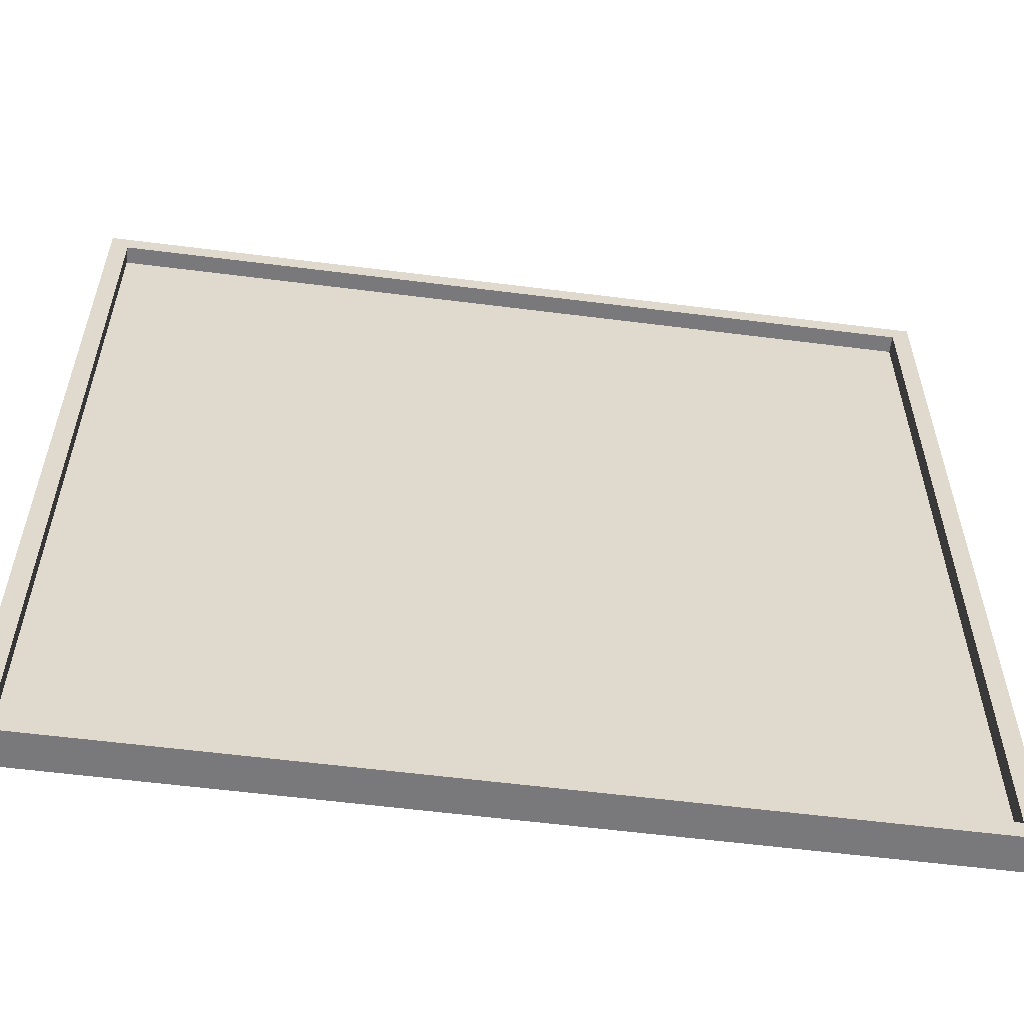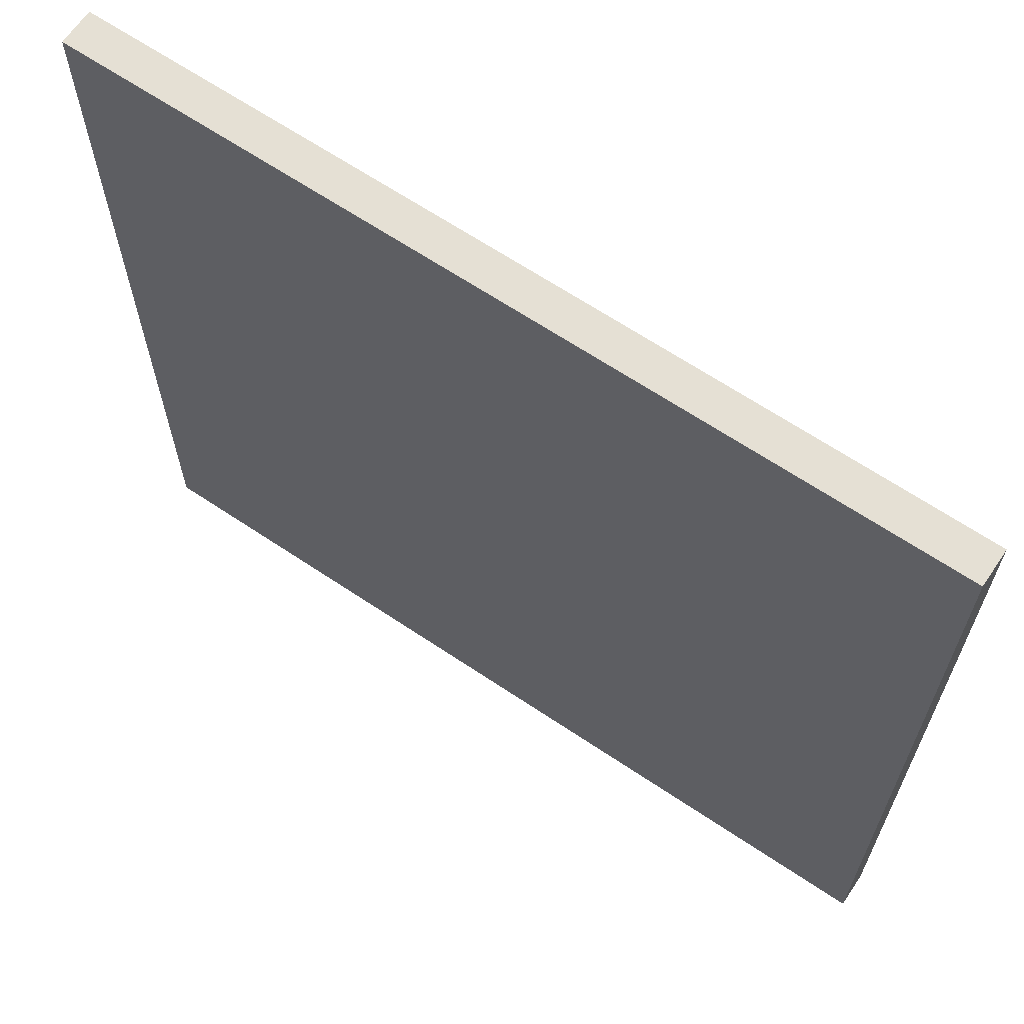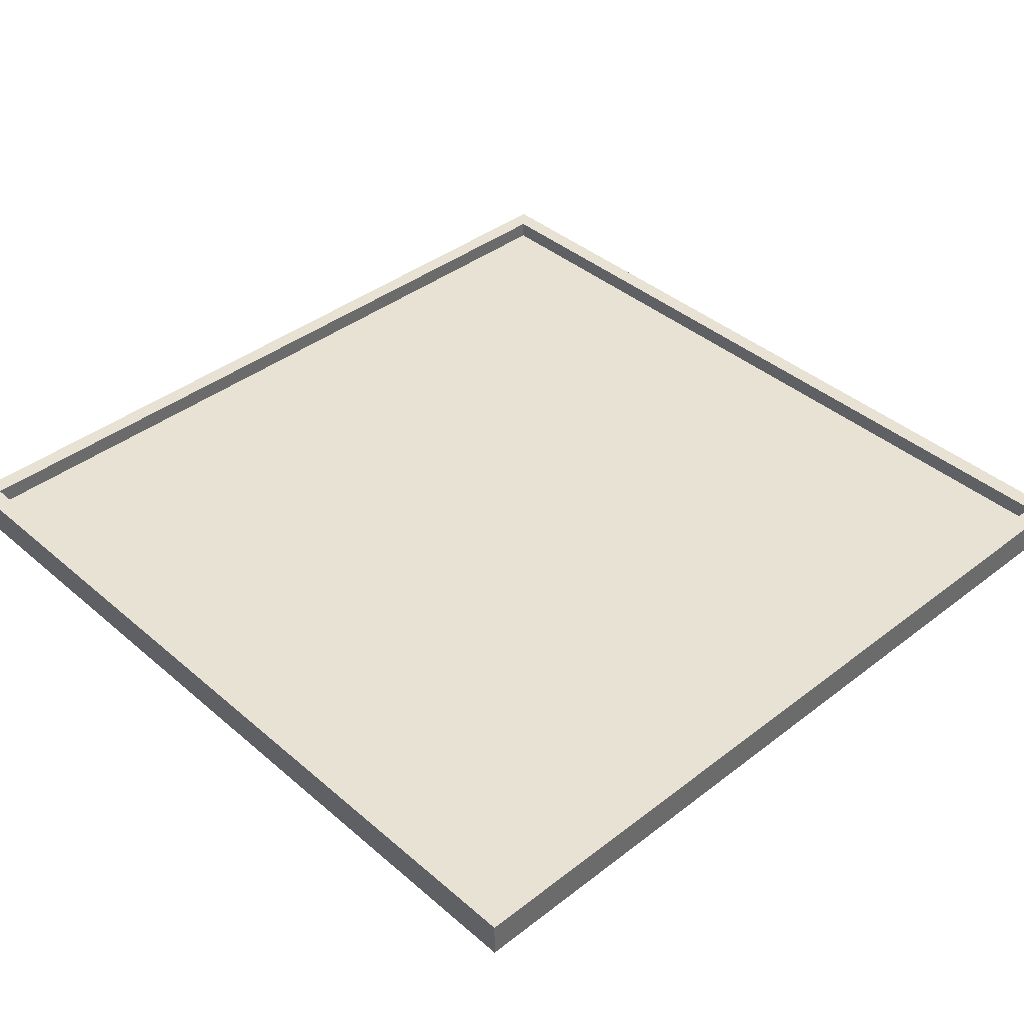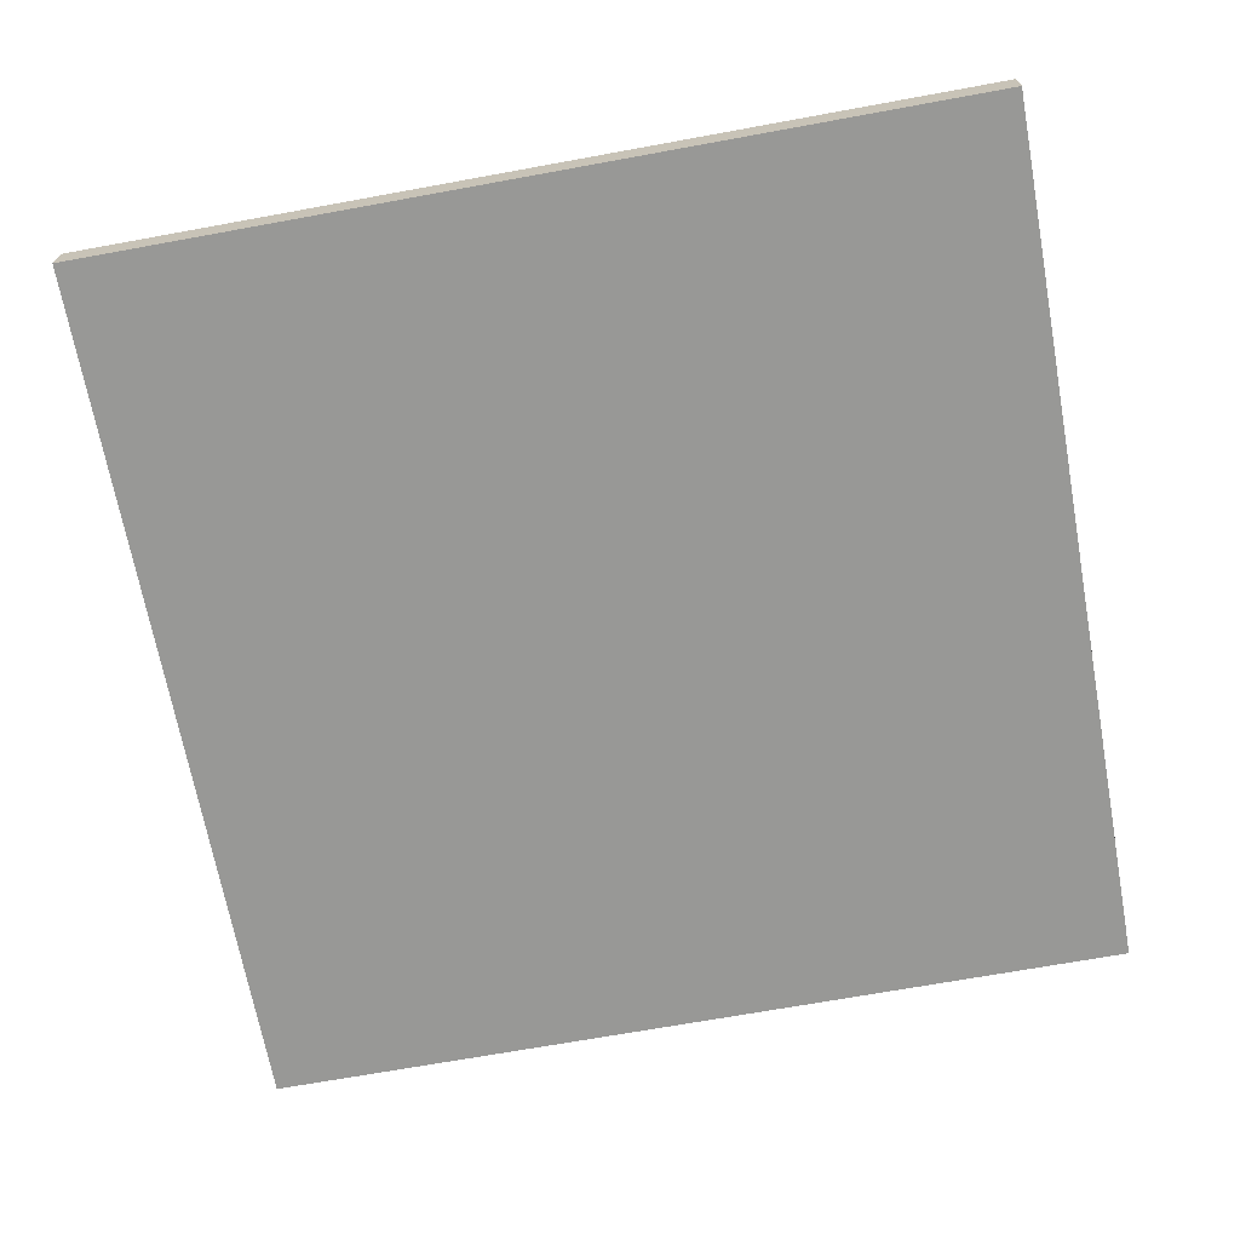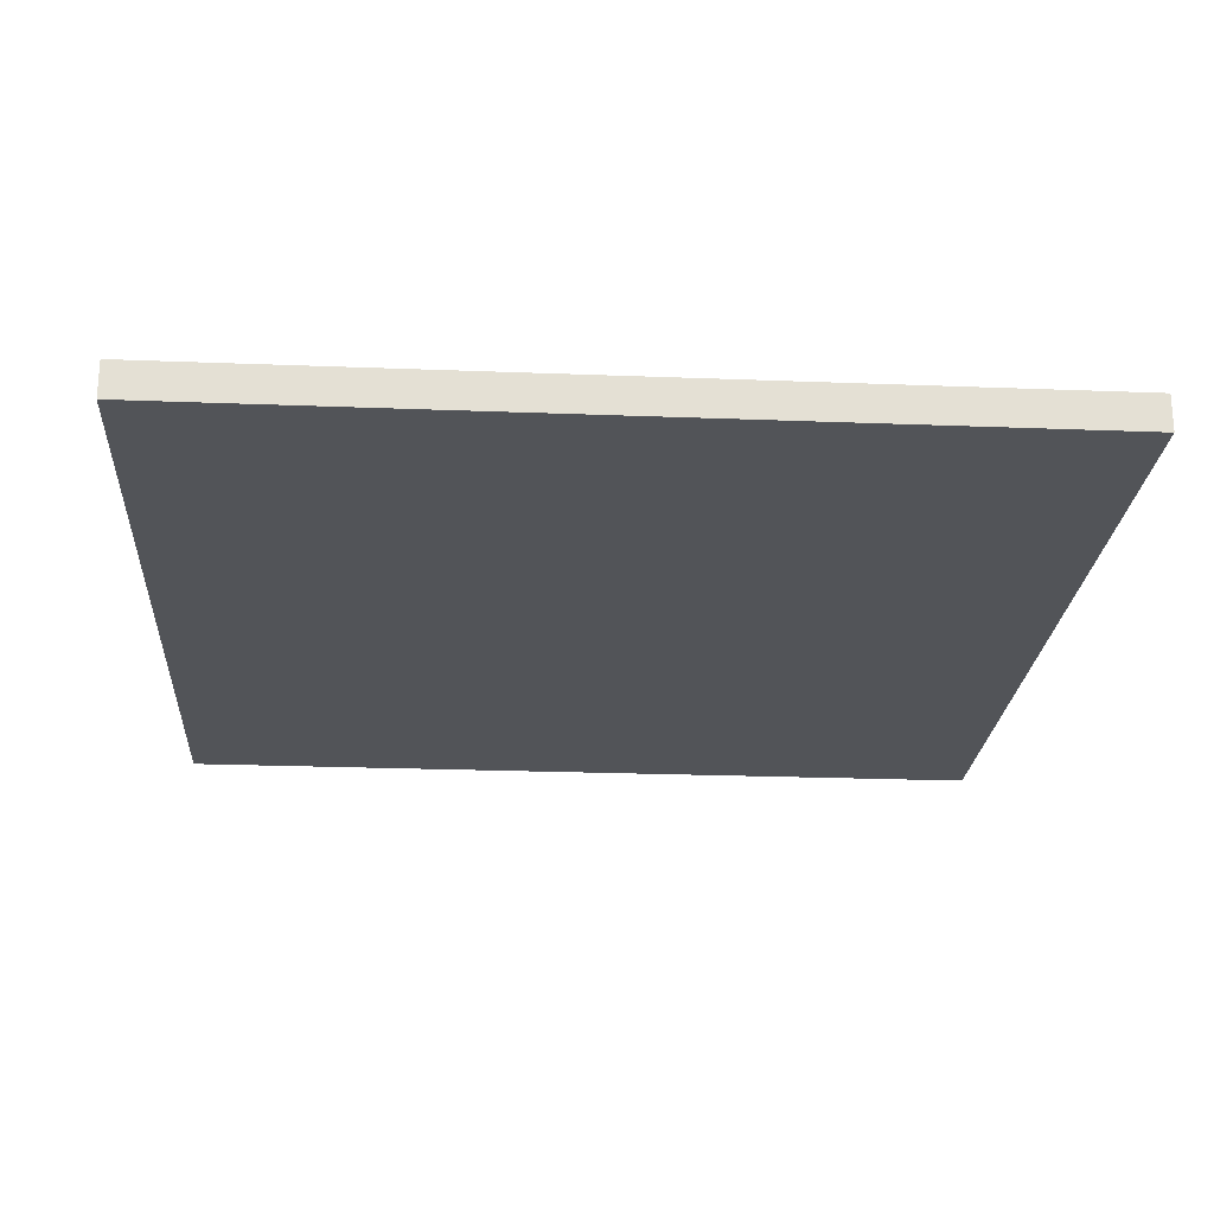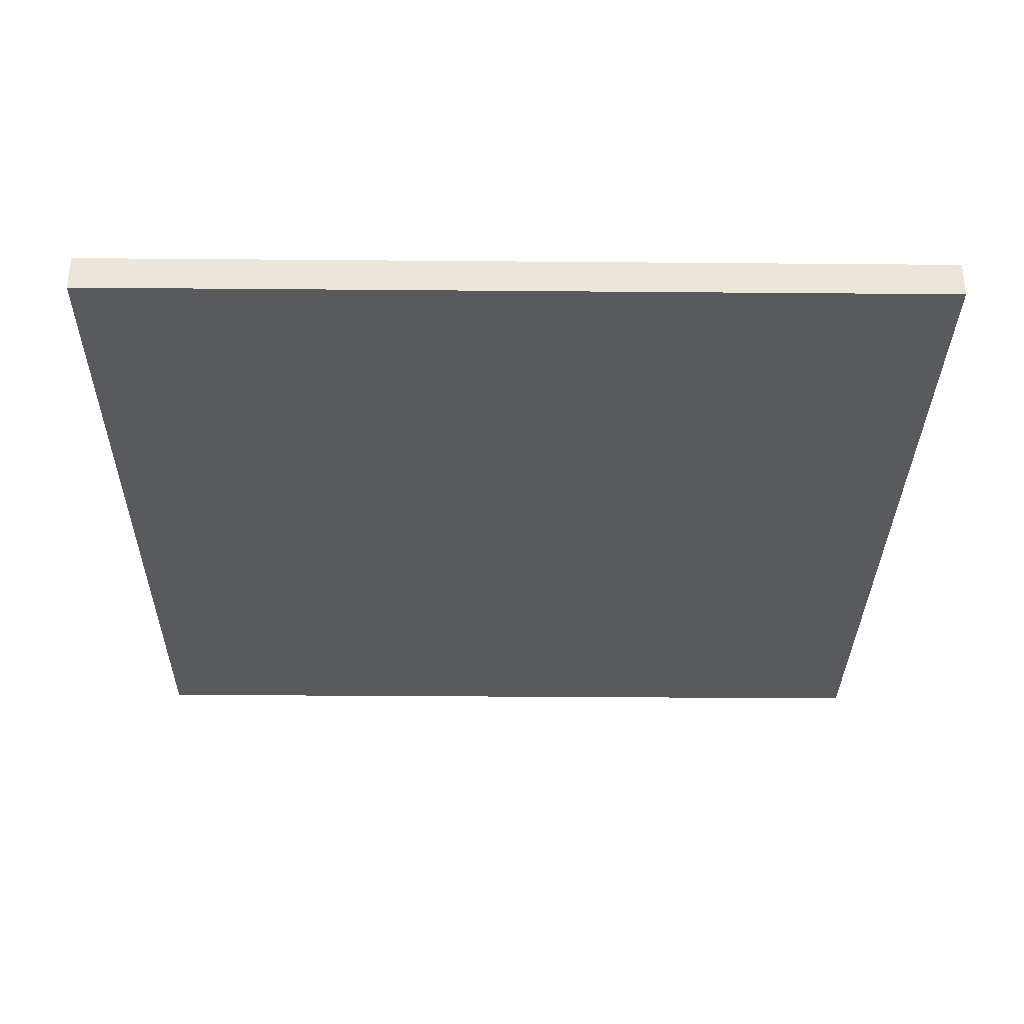
<metadata>
{"format":"obj","ext":"obj","renderer":"f3d","projection":"perspective","resolution":1024,"background":"white","views":[{"elev":-57.9,"azim":172.5,"up":"+Z"},{"elev":65.6,"azim":34.0,"up":"+Z"},{"elev":40.0,"azim":136.5,"up":"+Y"},{"elev":-68.4,"azim":10.4,"up":"+Y"},{"elev":-23.1,"azim":86.2,"up":"+Y"},{"elev":-31.8,"azim":-90.7,"up":"+Y"}]}
</metadata>
<code>
o
v -21.6 0 -64.7
v -21.6 0 -59.9
v -21.6 0.1 -64.7
v -21.6 0.1 -59.9
v -21.6 0.2 -64.7
v -21.6 0.2 -59.9
v -16.9 0.1 -64.6
v -16.9 0.1 -60
v -16.9 0.2 -64.6
v -16.9 0.2 -60
v -21.5 0.1 -64.6
v -21.5 0.1 -60
v -21.5 0.2 -64.6
v -21.5 0.2 -60
v -16.8 0 -64.7
v -16.8 0 -59.9
v -16.8 0.1 -64.7
v -16.8 0.1 -59.9
v -16.8 0.2 -64.7
v -16.8 0.2 -59.9
v -21.6 0 -64.7
v -21.6 0.1 -64.7
v -21.6 0.2 -64.7
v -16.8 0 -64.7
v -16.8 0.1 -64.7
v -16.8 0.2 -64.7
v -21.5 0.1 -60
v -21.5 0.2 -60
v -16.9 0.1 -60
v -16.9 0.2 -60
v -21.5 0.1 -64.6
v -21.5 0.2 -64.6
v -16.9 0.1 -64.6
v -16.9 0.2 -64.6
v -21.6 0 -59.9
v -21.6 0.1 -59.9
v -21.6 0.2 -59.9
v -16.8 0 -59.9
v -16.8 0.1 -59.9
v -16.8 0.2 -59.9
v -21.6 0 -64.7
v -16.8 0 -64.7
v -21.5 0 -64.6
v -16.9 0 -64.6
v -21.5 0 -60
v -16.9 0 -60
v -21.6 0 -59.9
v -16.8 0 -59.9
v -21.5 0.1 -64.6
v -16.9 0.1 -64.6
v -21.5 0.1 -60
v -16.9 0.1 -60
v -21.6 0.2 -64.7
v -16.8 0.2 -64.7
v -21.5 0.2 -64.6
v -16.9 0.2 -64.6
v -21.5 0.2 -60
v -16.9 0.2 -60
v -21.6 0.2 -59.9
v -16.8 0.2 -59.9
f 1 2 3
f 3 2 4
f 3 4 5
f 5 4 6
f 7 8 9
f 9 8 10
f 13 12 11
f 14 12 13
f 17 16 15
f 18 16 17
f 19 18 17
f 20 18 19
f 21 22 24
f 22 23 25
f 24 22 25
f 25 23 26
f 27 28 29
f 29 28 30
f 33 32 31
f 34 32 33
f 38 36 35
f 39 37 36
f 39 36 38
f 40 37 39
f 41 42 43
f 43 42 44
f 41 43 45
f 43 44 45
f 44 42 46
f 45 44 46
f 41 45 47
f 45 46 47
f 46 42 48
f 47 46 48
f 51 50 49
f 52 50 51
f 55 54 53
f 56 54 55
f 57 55 53
f 58 54 56
f 59 57 53
f 59 58 57
f 60 54 58
f 60 58 59

</code>
